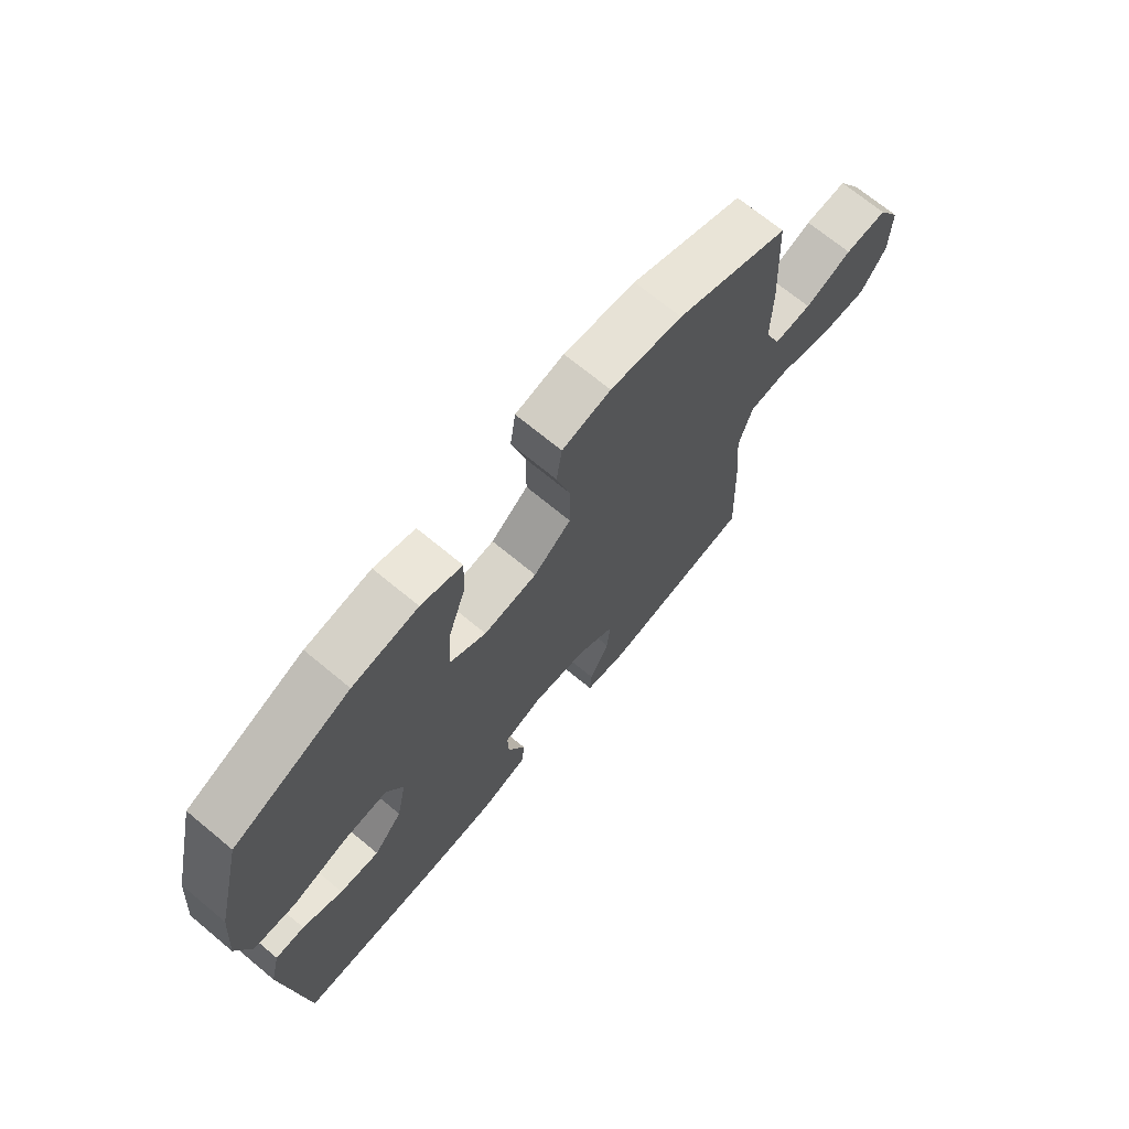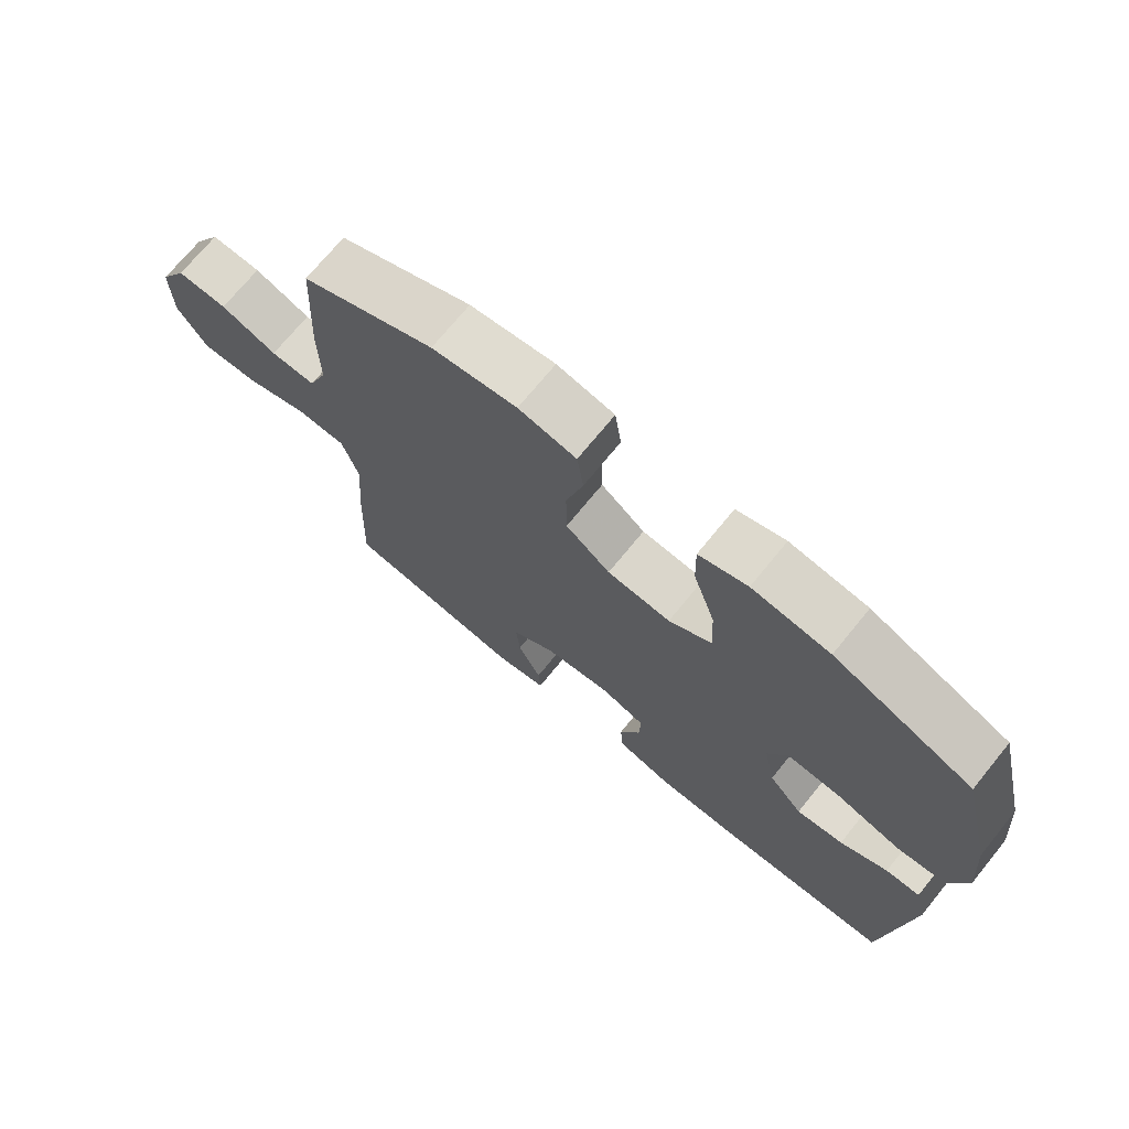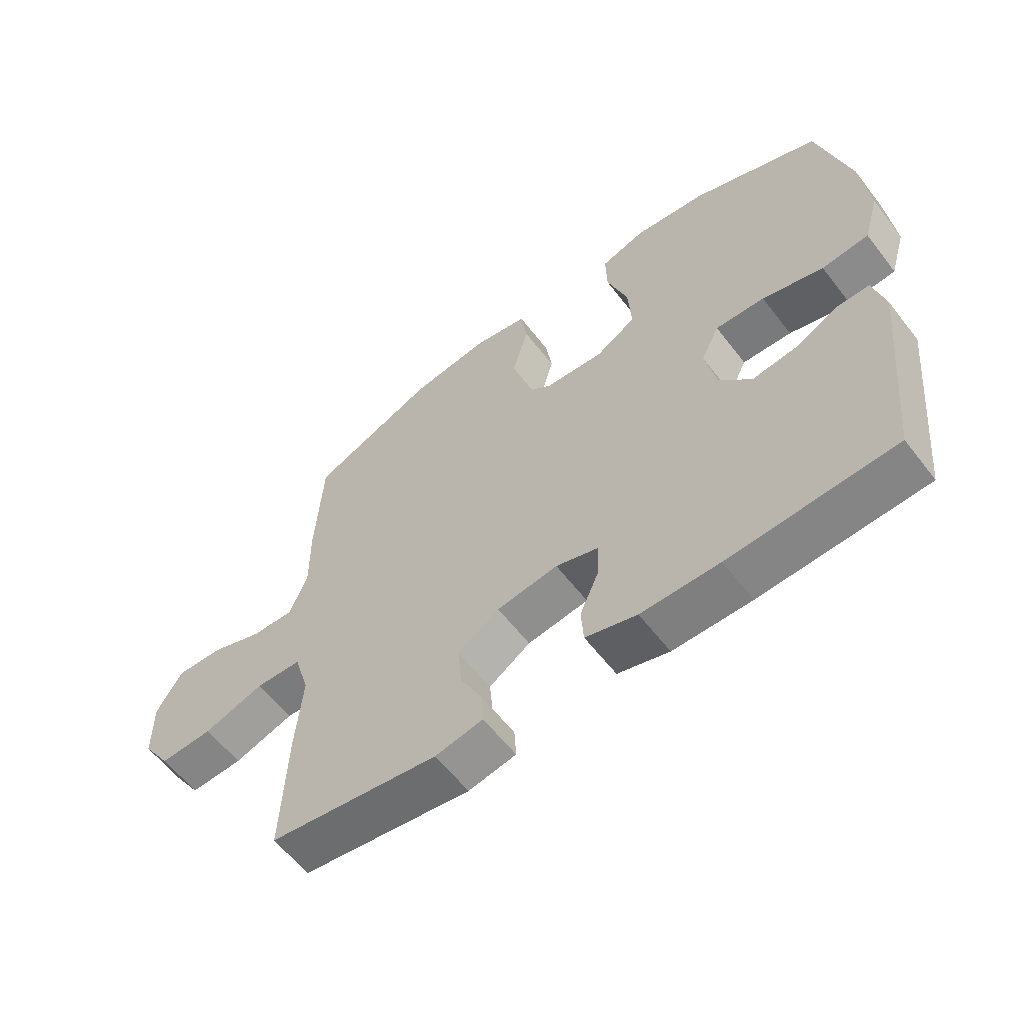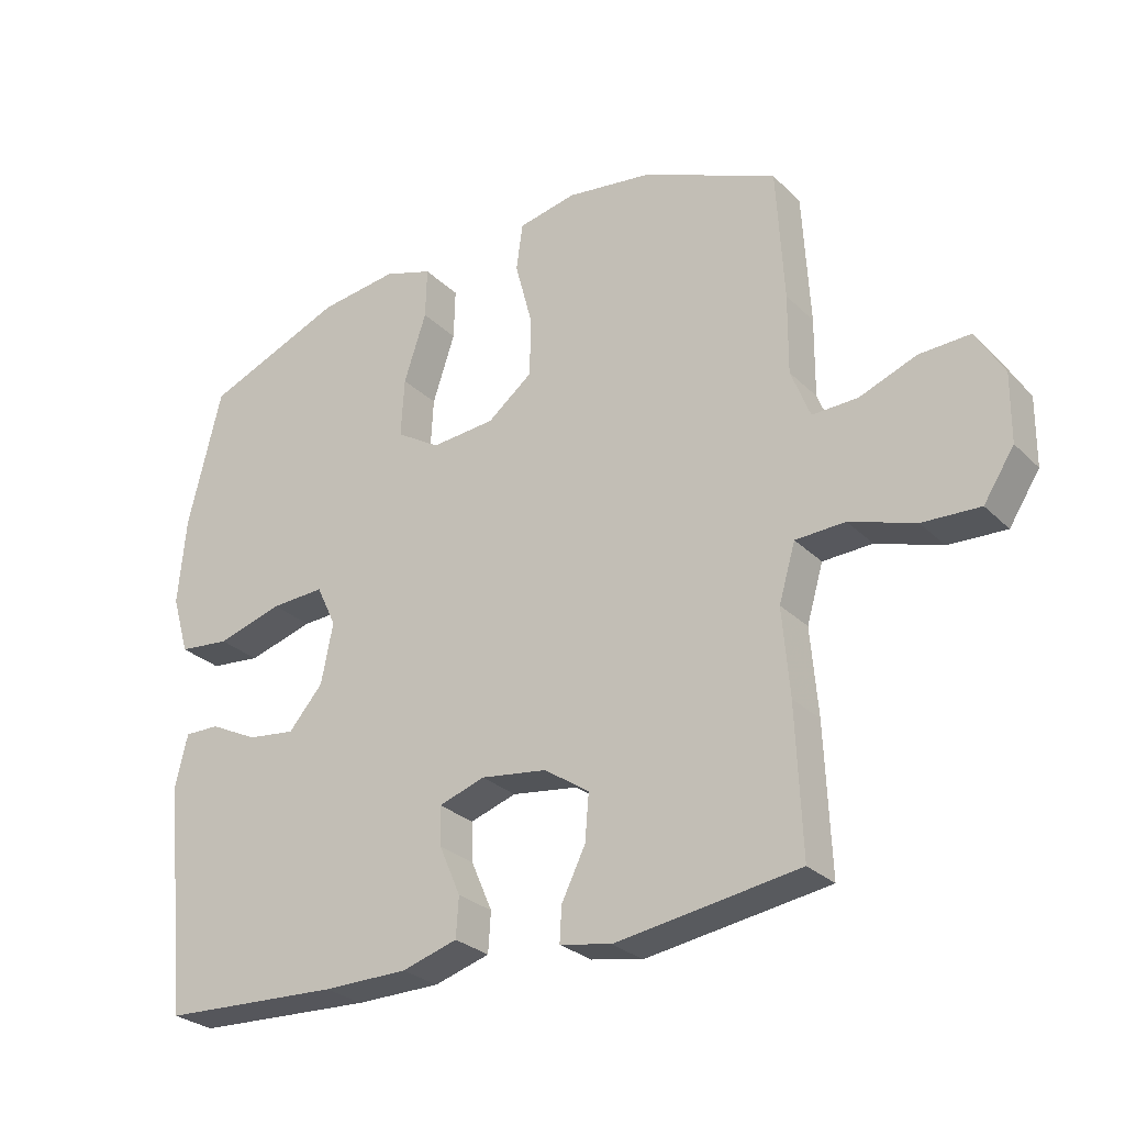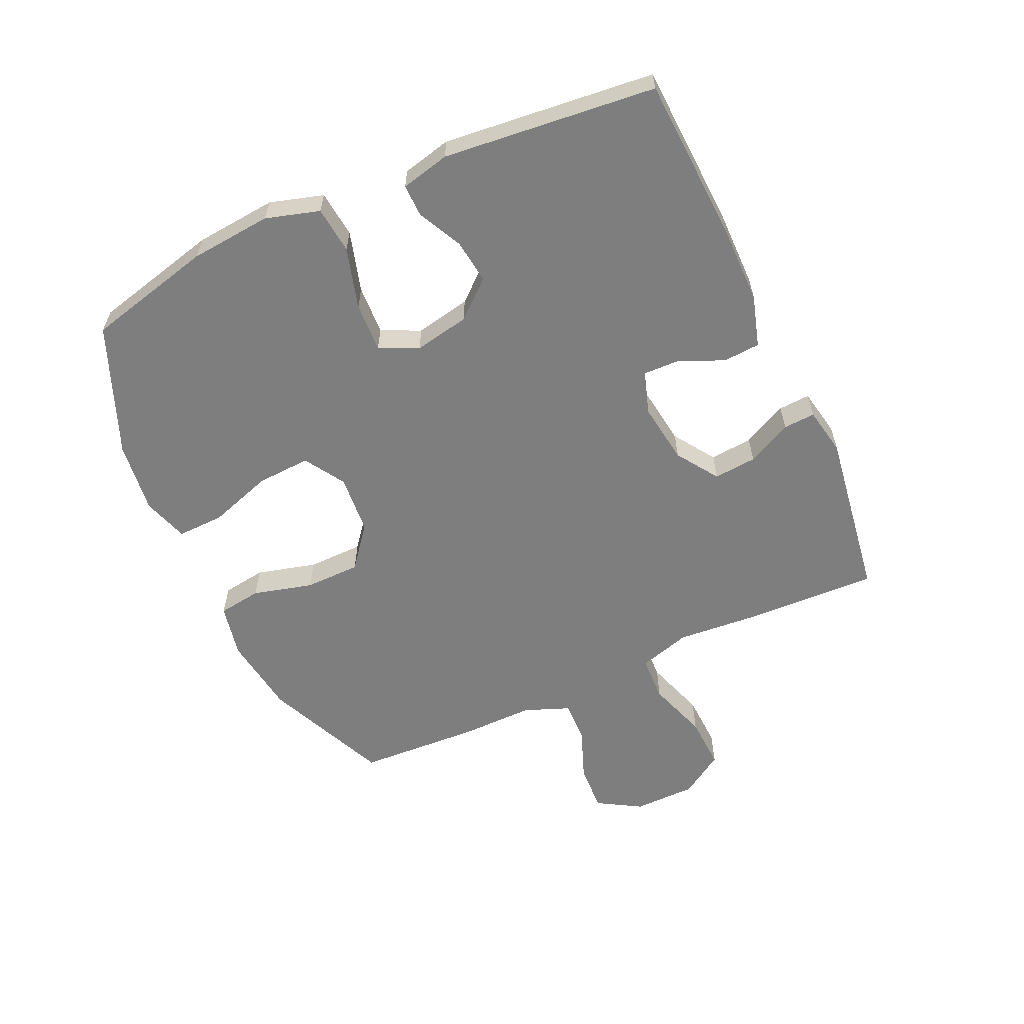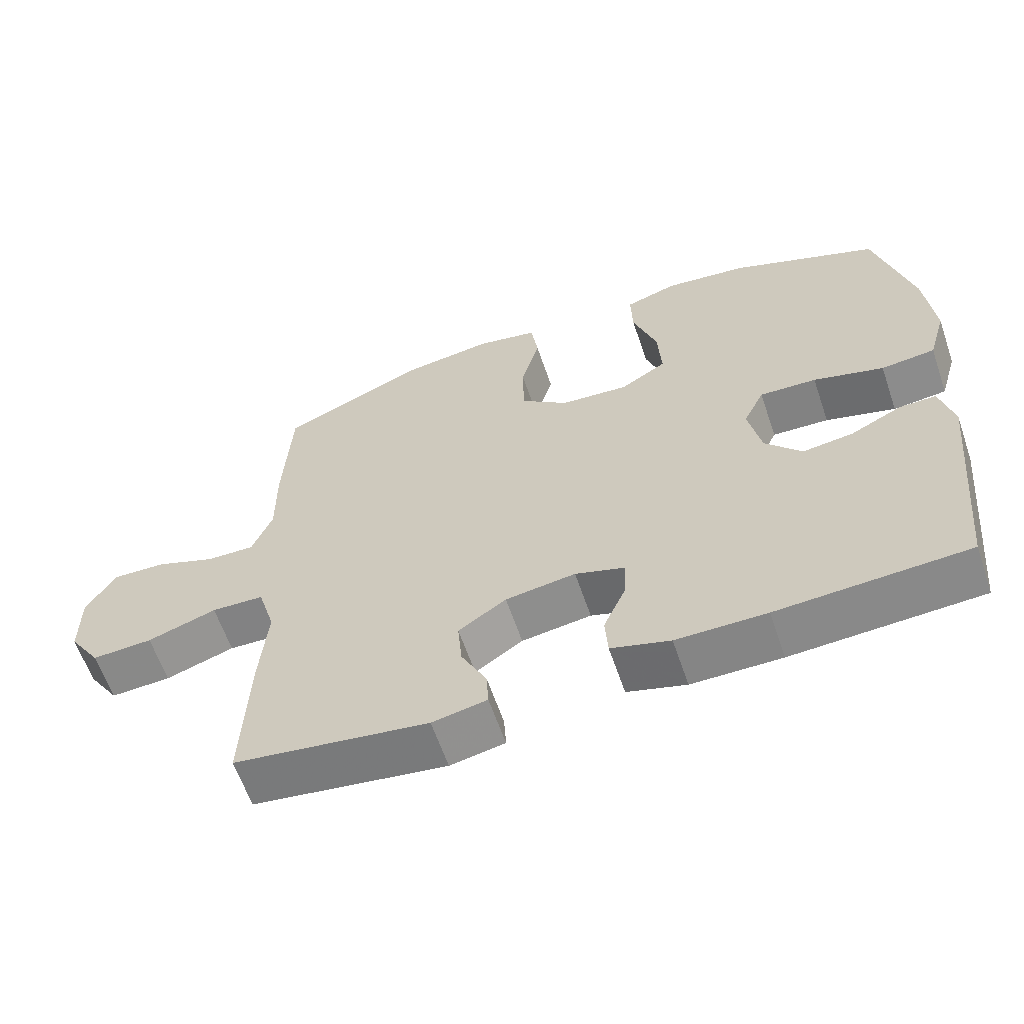
<metadata>
{"format":"obj","ext":"obj","renderer":"f3d","projection":"perspective","resolution":1024,"background":"white","views":[{"elev":70.5,"azim":129.6,"up":"+Z"},{"elev":71.7,"azim":39.2,"up":"+Z"},{"elev":-60.0,"azim":37.5,"up":"+Z"},{"elev":-27.8,"azim":-145.1,"up":"+Z"},{"elev":-59.5,"azim":114.6,"up":"+Y"},{"elev":-61.9,"azim":18.9,"up":"+Z"}]}
</metadata>
<code>
v 0.5 0.07 0.5
v 0.551 0.07 0.292
v 0.563 0.07 0.159
v 0.537 0.07 0.071
v 0.46 0.07 0.063
v 0.36 0.07 0.092
v 0.279 0.07 0.096
v 0.249 0.07 0.033
v 0.267 0.07 -0.058
v 0.319 0.07 -0.118
v 0.391 0.07 -0.109
v 0.464 0.07 -0.073
v 0.517 0.07 -0.072
v 0.536 0.07 -0.152
v 0.5 0.07 -0.5
v 0.23 0.07 -0.513
v 0.102 0.07 -0.512
v 0.018 0.07 -0.487
v 0.014 0.07 -0.427
v 0.046 0.07 -0.353
v 0.048 0.07 -0.294
v -0.022 0.07 -0.271
v -0.122 0.07 -0.285
v -0.19 0.07 -0.331
v -0.184 0.07 -0.401
v -0.148 0.07 -0.474
v -0.145 0.07 -0.526
v -0.223 0.07 -0.541
v -0.5 0.07 -0.5
v -0.491 0.07 -0.281
v -0.48 0.07 -0.15
v -0.505 0.07 -0.065
v -0.58 0.07 -0.062
v -0.679 0.07 -0.095
v -0.766 0.07 -0.099
v -0.812 0.07 -0.028
v -0.813 0.07 0.074
v -0.771 0.07 0.145
v -0.694 0.07 0.142
v -0.608 0.07 0.109
v -0.539 0.07 0.107
v -0.51 0.07 0.181
v -0.511 0.07 0.3
v -0.5 0.07 0.5
v -0.296 0.07 0.589
v -0.166 0.07 0.607
v -0.078 0.07 0.589
v -0.068 0.07 0.518
v -0.094 0.07 0.42
v -0.093 0.07 0.329
v -0.025 0.07 0.275
v 0.072 0.07 0.267
v 0.138 0.07 0.308
v 0.133 0.07 0.397
v 0.099 0.07 0.5
v 0.097 0.07 0.577
v 0.171 0.07 0.601
v 0.289 0.07 0.586
v 0.5 0 0.5
v 0.551 0 0.292
v 0.563 0 0.159
v 0.537 0 0.071
v 0.46 0 0.063
v 0.36 0 0.092
v 0.279 0 0.096
v 0.249 0 0.033
v 0.267 0 -0.058
v 0.319 0 -0.118
v 0.391 0 -0.109
v 0.464 0 -0.073
v 0.517 0 -0.072
v 0.536 0 -0.152
v 0.5 0 -0.5
v 0.23 0 -0.513
v 0.102 0 -0.512
v 0.018 0 -0.487
v 0.014 0 -0.427
v 0.046 0 -0.353
v 0.048 0 -0.294
v -0.022 0 -0.271
v -0.122 0 -0.285
v -0.19 0 -0.331
v -0.184 0 -0.401
v -0.148 0 -0.474
v -0.145 0 -0.526
v -0.223 0 -0.541
v -0.5 0 -0.5
v -0.491 0 -0.281
v -0.48 0 -0.15
v -0.505 0 -0.065
v -0.58 0 -0.062
v -0.679 0 -0.095
v -0.766 0 -0.099
v -0.812 0 -0.028
v -0.813 0 0.074
v -0.771 0 0.145
v -0.694 0 0.142
v -0.608 0 0.109
v -0.539 0 0.107
v -0.51 0 0.181
v -0.511 0 0.3
v -0.5 0 0.5
v -0.296 0 0.589
v -0.166 0 0.607
v -0.078 0 0.589
v -0.068 0 0.518
v -0.094 0 0.42
v -0.093 0 0.329
v -0.025 0 0.275
v 0.072 0 0.267
v 0.138 0 0.308
v 0.133 0 0.397
v 0.099 0 0.5
v 0.097 0 0.577
v 0.171 0 0.601
v 0.289 0 0.586
f 4 5 6
f 3 4 6
f 2 3 6
f 1 2 6
f 58 1 6
f 57 58 6
f 56 57 6
f 55 56 6
f 54 55 6
f 53 54 6 7
f 52 53 7 8
f 51 52 8 9
f 50 51 9 10
f 47 48 49
f 46 47 49
f 45 46 49
f 44 45 49
f 43 44 49
f 42 43 49
f 41 42 49 50
f 38 39 40
f 37 38 40
f 36 37 40
f 35 36 40
f 34 35 40
f 33 34 40
f 32 33 40 41
f 41 50 10
f 32 41 10
f 31 32 10
f 29 30 31
f 28 29 31
f 27 28 31
f 26 27 31
f 25 26 31
f 18 19 20
f 17 18 20
f 16 17 20
f 15 16 20
f 14 15 20
f 13 14 20
f 12 13 20
f 11 12 20
f 10 11 20 21
f 24 25 31
f 23 24 31
f 22 23 31 10
f 10 21 22
f 64 63 62
f 64 62 61
f 64 61 60
f 64 60 59
f 64 59 116
f 64 116 115
f 64 115 114
f 64 114 113
f 64 113 112
f 65 64 112 111
f 66 65 111 110
f 67 66 110 109
f 68 67 109 108
f 107 106 105
f 107 105 104
f 107 104 103
f 107 103 102
f 107 102 101
f 107 101 100
f 108 107 100 99
f 98 97 96
f 98 96 95
f 98 95 94
f 98 94 93
f 98 93 92
f 98 92 91
f 99 98 91 90
f 68 108 99
f 68 99 90
f 68 90 89
f 89 88 87
f 89 87 86
f 89 86 85
f 89 85 84
f 89 84 83
f 78 77 76
f 78 76 75
f 78 75 74
f 78 74 73
f 78 73 72
f 78 72 71
f 78 71 70
f 78 70 69
f 79 78 69 68
f 89 83 82
f 89 82 81
f 68 89 81 80
f 80 79 68
f 1 59 60 2
f 2 60 61 3
f 3 61 62 4
f 4 62 63 5
f 5 63 64 6
f 6 64 65 7
f 7 65 66 8
f 8 66 67 9
f 9 67 68 10
f 10 68 69 11
f 11 69 70 12
f 12 70 71 13
f 13 71 72 14
f 14 72 73 15
f 15 73 74 16
f 16 74 75 17
f 17 75 76 18
f 18 76 77 19
f 19 77 78 20
f 20 78 79 21
f 21 79 80 22
f 22 80 81 23
f 23 81 82 24
f 24 82 83 25
f 25 83 84 26
f 26 84 85 27
f 27 85 86 28
f 28 86 87 29
f 29 87 88 30
f 30 88 89 31
f 31 89 90 32
f 32 90 91 33
f 33 91 92 34
f 34 92 93 35
f 35 93 94 36
f 36 94 95 37
f 37 95 96 38
f 38 96 97 39
f 39 97 98 40
f 40 98 99 41
f 41 99 100 42
f 42 100 101 43
f 43 101 102 44
f 44 102 103 45
f 45 103 104 46
f 46 104 105 47
f 47 105 106 48
f 48 106 107 49
f 49 107 108 50
f 50 108 109 51
f 51 109 110 52
f 52 110 111 53
f 53 111 112 54
f 54 112 113 55
f 55 113 114 56
f 56 114 115 57
f 57 115 116 58
f 58 116 59 1

</code>
